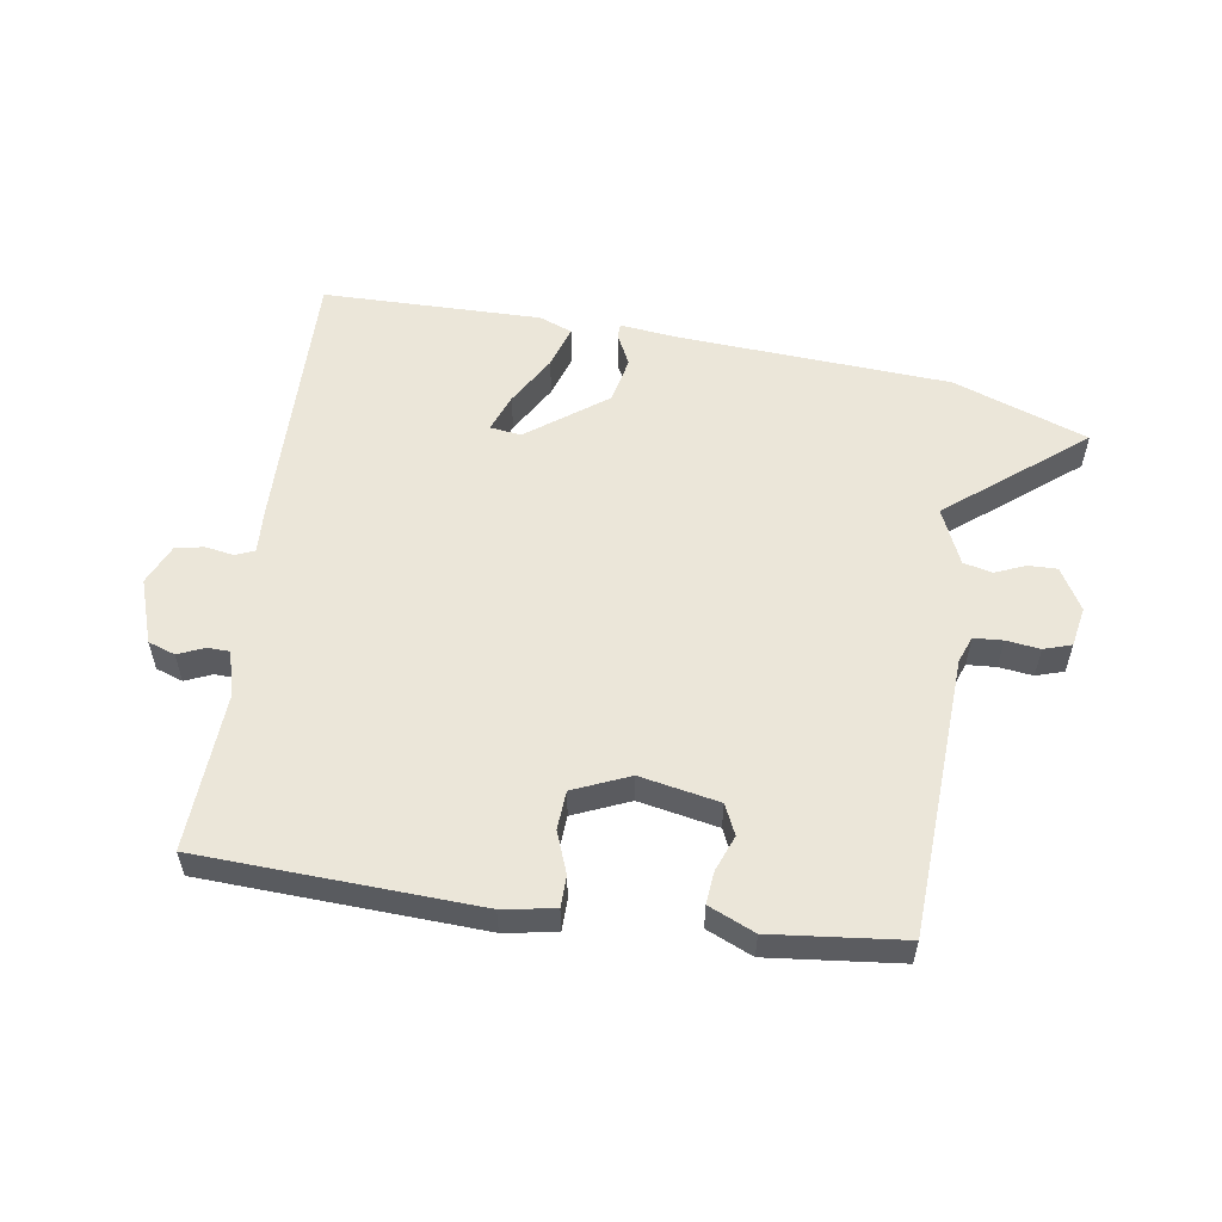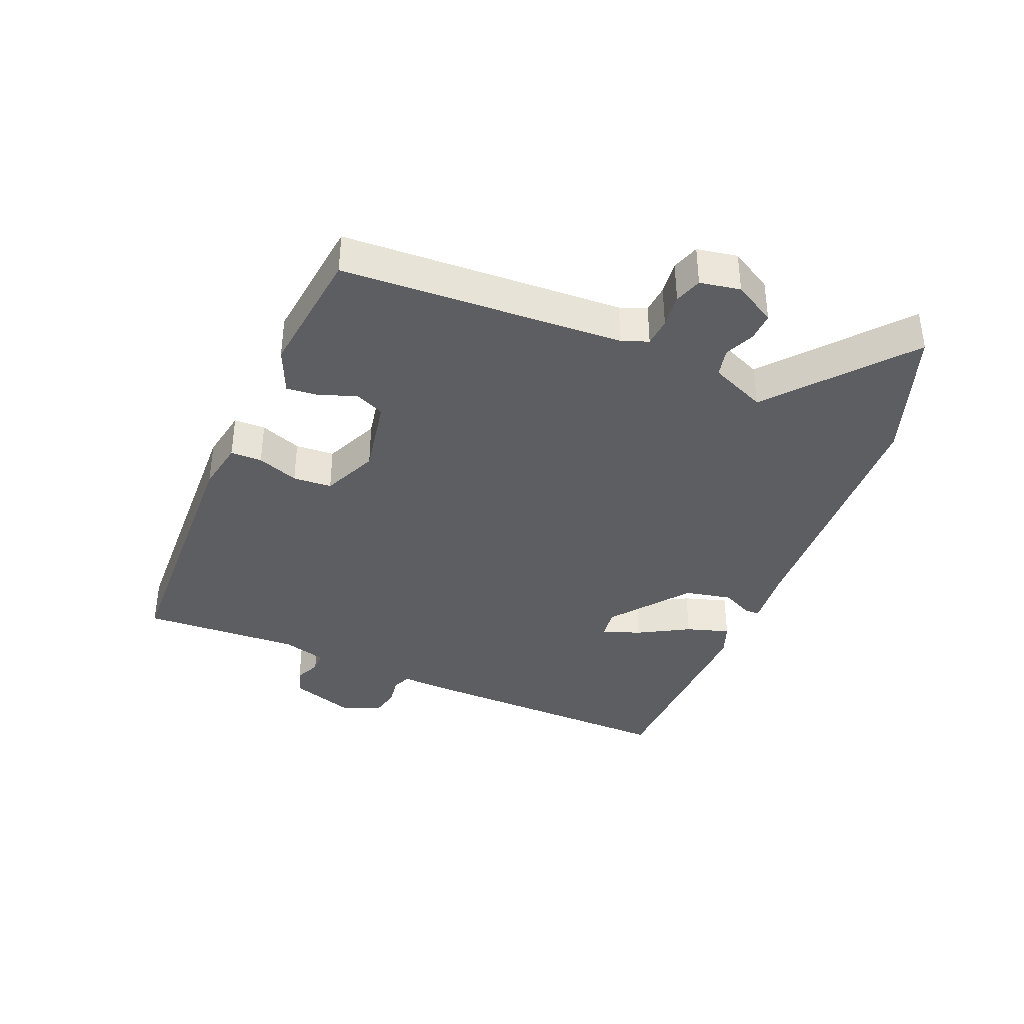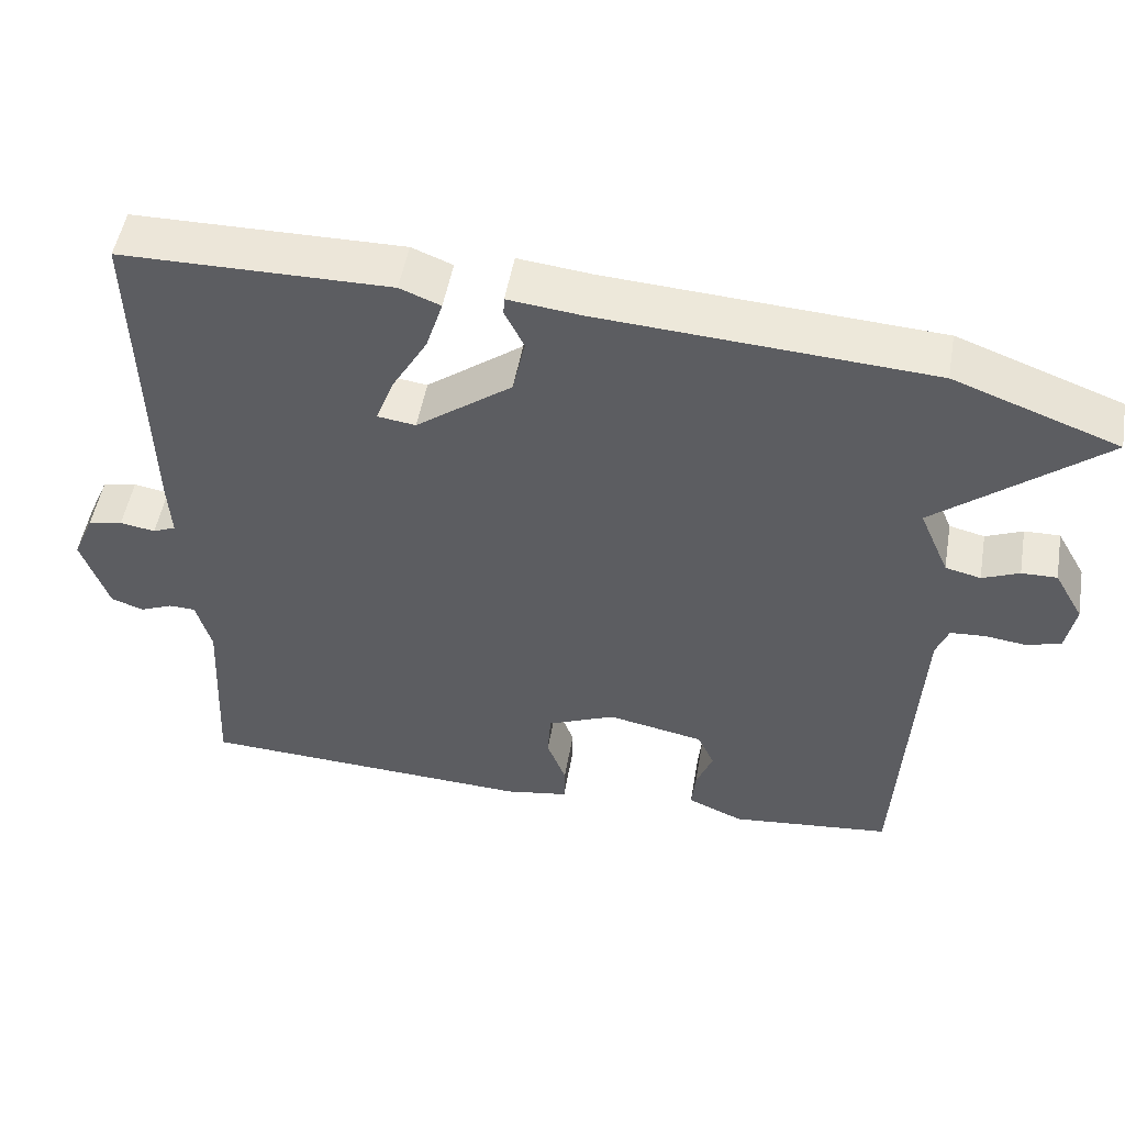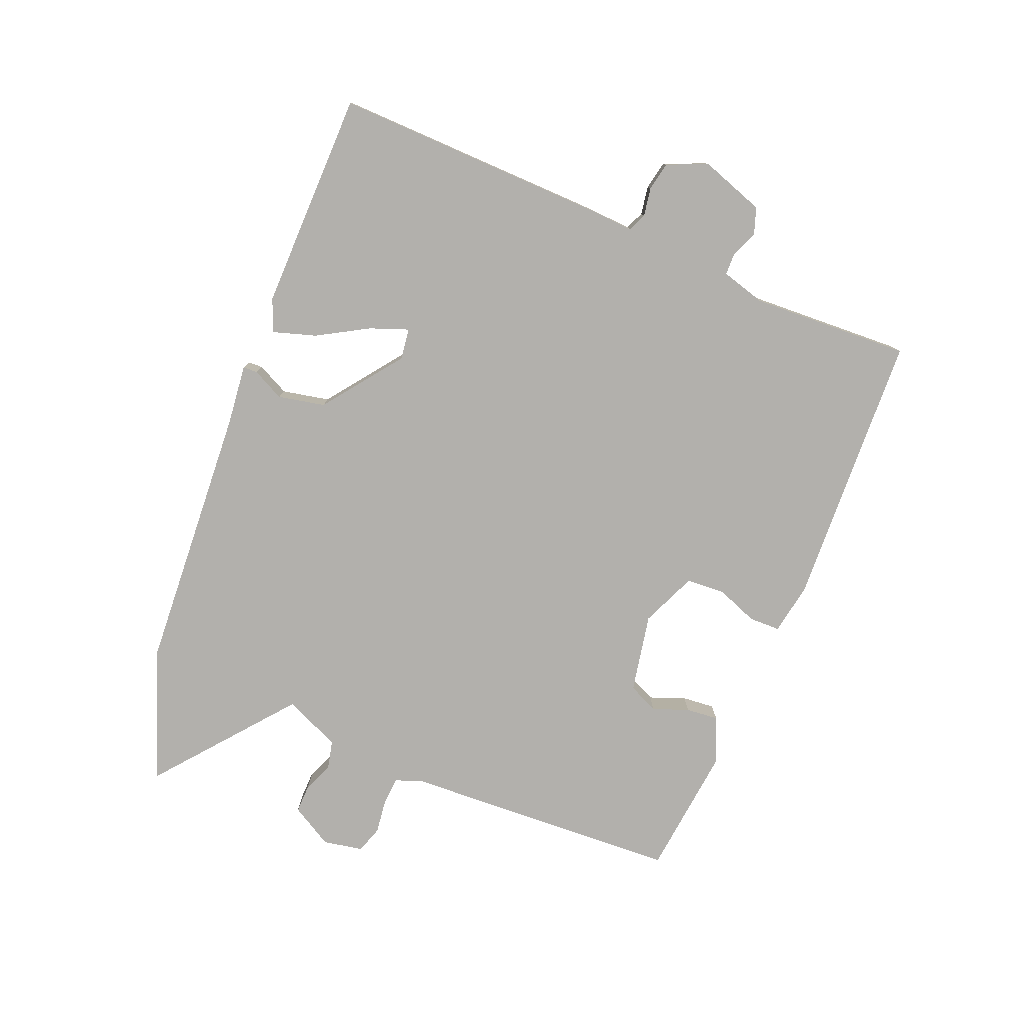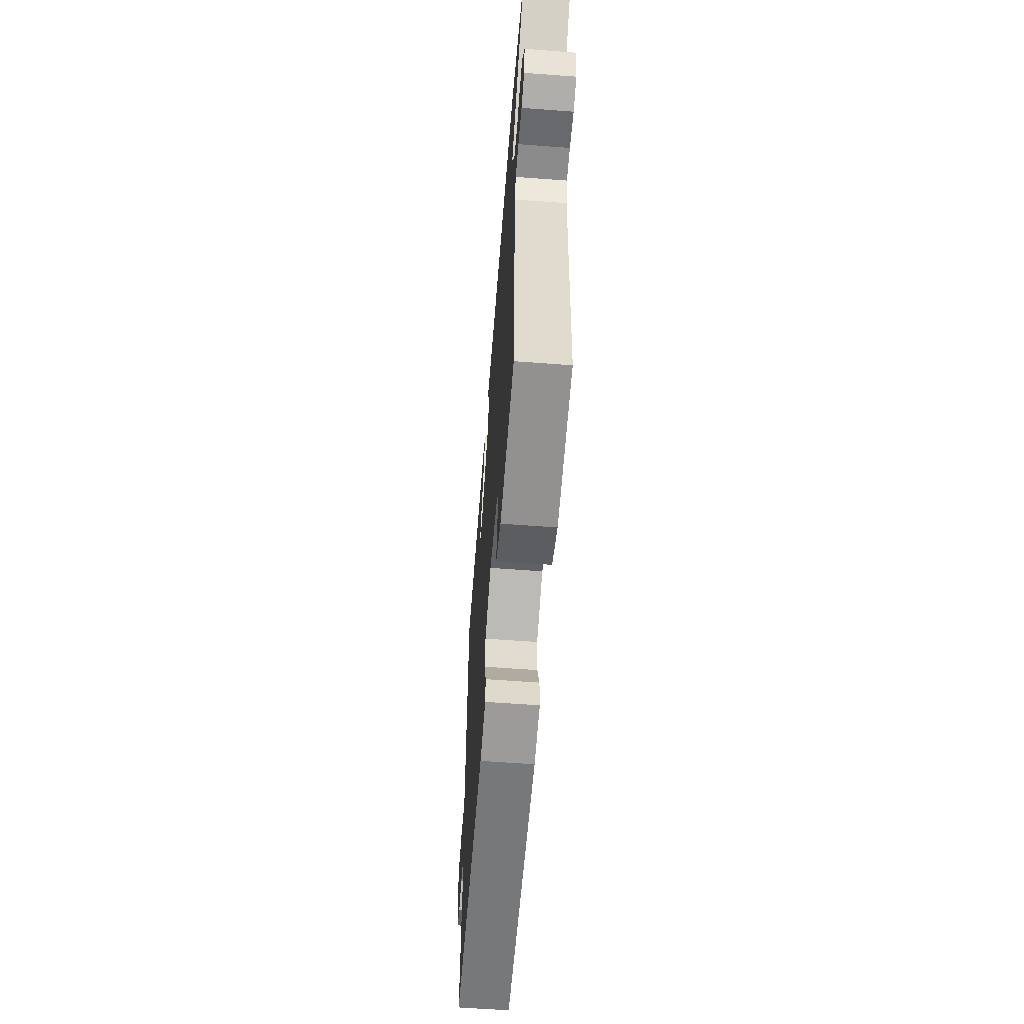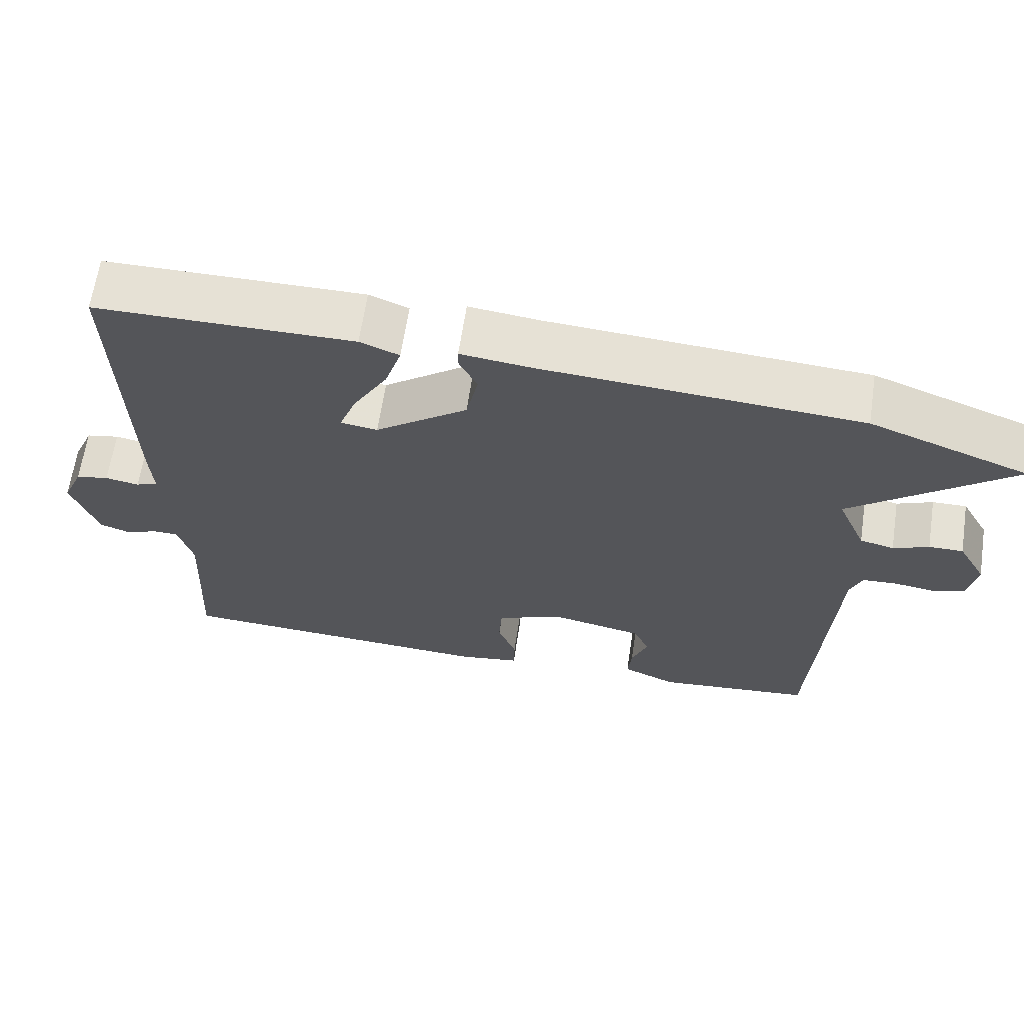
<metadata>
{"format":"obj","ext":"obj","renderer":"f3d","projection":"perspective","resolution":1024,"background":"white","views":[{"elev":55.5,"azim":-171.4,"up":"+Y"},{"elev":-37.3,"azim":-113.1,"up":"+Y"},{"elev":51.0,"azim":-170.1,"up":"+Z"},{"elev":-78.7,"azim":67.5,"up":"+Y"},{"elev":-60.1,"azim":-94.4,"up":"+Z"},{"elev":64.7,"azim":-171.4,"up":"+Z"}]}
</metadata>
<code>
v -0.683 0.07 0.432
v -0.469 0.07 0.511
v -0.039 0.07 0.539
v 0.057 0.07 0.55
v 0.058 0.07 0.527
v 0.033 0.07 0.476
v 0.049 0.07 0.401
v 0.174 0.07 0.308
v 0.224 0.07 0.315
v 0.201 0.07 0.376
v 0.154 0.07 0.457
v 0.132 0.07 0.526
v 0.185 0.07 0.547
v 0.535 0.07 0.544
v 0.526 0.07 0.106
v 0.522 0.07 0.035
v 0.552 0.07 0.022
v 0.598 0.07 0.03
v 0.643 0.07 0.021
v 0.671 0.07 -0.043
v 0.636 0.07 -0.146
v 0.593 0.07 -0.161
v 0.551 0.07 -0.143
v 0.516 0.07 -0.144
v 0.496 0.07 -0.215
v 0.509 0.07 -0.469
v 0.068 0.07 -0.49
v -0.015 0.07 -0.476
v -0.016 0.07 -0.426
v 0.009 0.07 -0.36
v 0.005 0.07 -0.298
v -0.084 0.07 -0.26
v -0.21 0.07 -0.285
v -0.232 0.07 -0.333
v -0.21 0.07 -0.39
v -0.205 0.07 -0.442
v -0.278 0.07 -0.474
v -0.488 0.07 -0.452
v -0.512 0.07 -0.005
v -0.528 0.07 0.037
v -0.574 0.07 0.04
v -0.628 0.07 0.033
v -0.672 0.07 0.047
v -0.684 0.07 0.111
v -0.646 0.07 0.178
v -0.6 0.07 0.177
v -0.552 0.07 0.157
v -0.506 0.07 0.168
v -0.467 0.07 0.258
v -0.683 0 0.432
v -0.469 0 0.511
v -0.039 0 0.539
v 0.057 0 0.55
v 0.058 0 0.527
v 0.033 0 0.476
v 0.049 0 0.401
v 0.174 0 0.308
v 0.224 0 0.315
v 0.201 0 0.376
v 0.154 0 0.457
v 0.132 0 0.526
v 0.185 0 0.547
v 0.535 0 0.544
v 0.526 0 0.106
v 0.522 0 0.035
v 0.552 0 0.022
v 0.598 0 0.03
v 0.643 0 0.021
v 0.671 0 -0.043
v 0.636 0 -0.146
v 0.593 0 -0.161
v 0.551 0 -0.143
v 0.516 0 -0.144
v 0.496 0 -0.215
v 0.509 0 -0.469
v 0.068 0 -0.49
v -0.015 0 -0.476
v -0.016 0 -0.426
v 0.009 0 -0.36
v 0.005 0 -0.298
v -0.084 0 -0.26
v -0.21 0 -0.285
v -0.232 0 -0.333
v -0.21 0 -0.39
v -0.205 0 -0.442
v -0.278 0 -0.474
v -0.488 0 -0.452
v -0.512 0 -0.005
v -0.528 0 0.037
v -0.574 0 0.04
v -0.628 0 0.033
v -0.672 0 0.047
v -0.684 0 0.111
v -0.646 0 0.178
v -0.6 0 0.177
v -0.552 0 0.157
v -0.506 0 0.168
v -0.467 0 0.258
f 45 46 47
f 44 45 47
f 43 44 47
f 42 43 47
f 41 42 47
f 40 41 47 48
f 39 40 48 49
f 38 39 49
f 37 38 49
f 36 37 49
f 35 36 49
f 34 35 49
f 28 29 30
f 27 28 30
f 26 27 30
f 25 26 30
f 24 25 30 31
f 21 22 23
f 20 21 23
f 19 20 23
f 18 19 23
f 17 18 23
f 16 17 23 24
f 14 15 16
f 13 14 16
f 12 13 16
f 11 12 16
f 10 11 16
f 9 10 16 24
f 24 31 32
f 9 24 32
f 8 9 32
f 3 4 5 6
f 3 6 7
f 2 3 7
f 1 2 7
f 49 1 7
f 33 34 49 7
f 7 8 32 33
f 96 95 94
f 96 94 93
f 96 93 92
f 96 92 91
f 96 91 90
f 97 96 90 89
f 98 97 89 88
f 98 88 87
f 98 87 86
f 98 86 85
f 98 85 84
f 98 84 83
f 79 78 77
f 79 77 76
f 79 76 75
f 79 75 74
f 80 79 74 73
f 72 71 70
f 72 70 69
f 72 69 68
f 72 68 67
f 72 67 66
f 73 72 66 65
f 65 64 63
f 65 63 62
f 65 62 61
f 65 61 60
f 65 60 59
f 73 65 59 58
f 81 80 73
f 81 73 58
f 81 58 57
f 55 54 53 52
f 56 55 52
f 56 52 51
f 56 51 50
f 56 50 98
f 56 98 83 82
f 82 81 57 56
f 1 50 51 2
f 2 51 52 3
f 3 52 53 4
f 4 53 54 5
f 5 54 55 6
f 6 55 56 7
f 7 56 57 8
f 8 57 58 9
f 9 58 59 10
f 10 59 60 11
f 11 60 61 12
f 12 61 62 13
f 13 62 63 14
f 14 63 64 15
f 15 64 65 16
f 16 65 66 17
f 17 66 67 18
f 18 67 68 19
f 19 68 69 20
f 20 69 70 21
f 21 70 71 22
f 22 71 72 23
f 23 72 73 24
f 24 73 74 25
f 25 74 75 26
f 26 75 76 27
f 27 76 77 28
f 28 77 78 29
f 29 78 79 30
f 30 79 80 31
f 31 80 81 32
f 32 81 82 33
f 33 82 83 34
f 34 83 84 35
f 35 84 85 36
f 36 85 86 37
f 37 86 87 38
f 38 87 88 39
f 39 88 89 40
f 40 89 90 41
f 41 90 91 42
f 42 91 92 43
f 43 92 93 44
f 44 93 94 45
f 45 94 95 46
f 46 95 96 47
f 47 96 97 48
f 48 97 98 49
f 49 98 50 1

</code>
